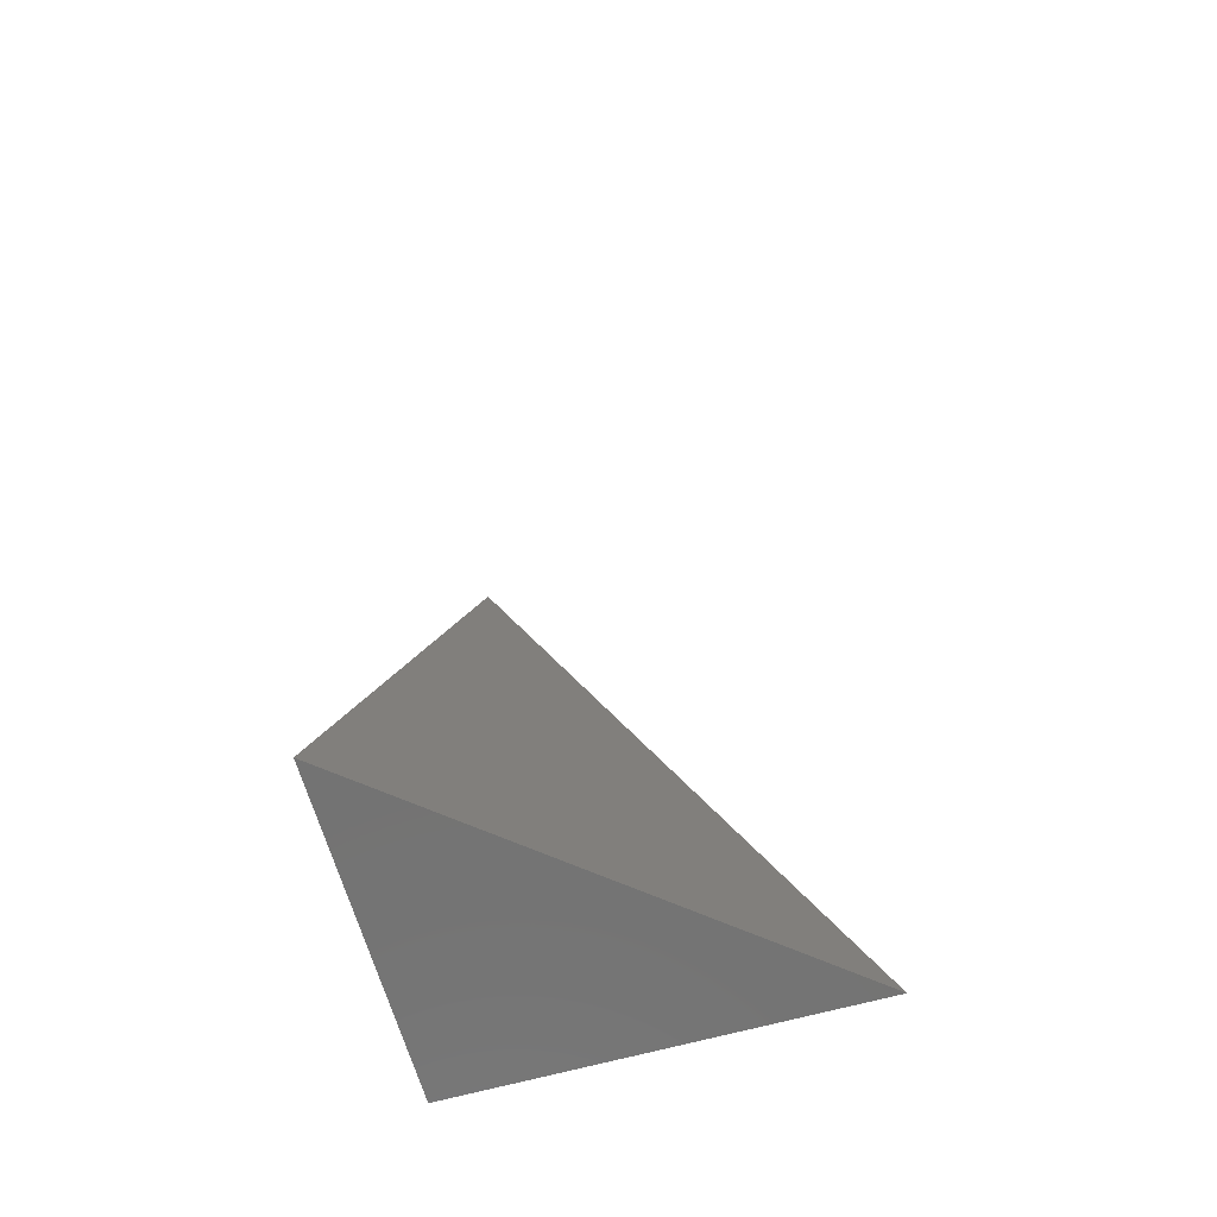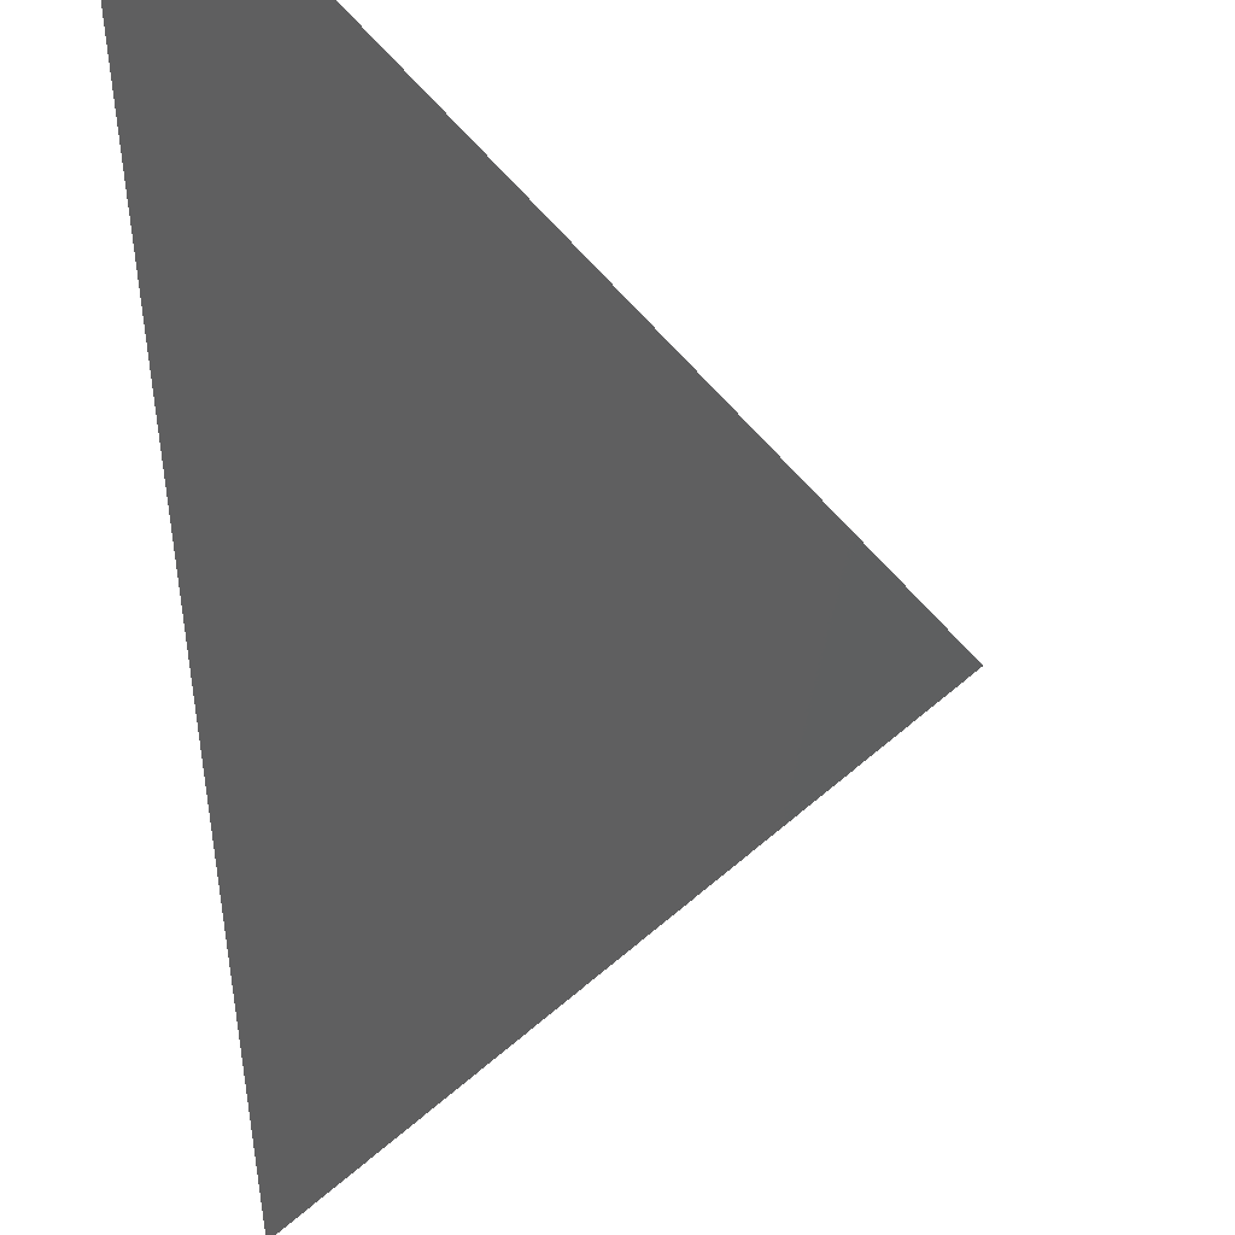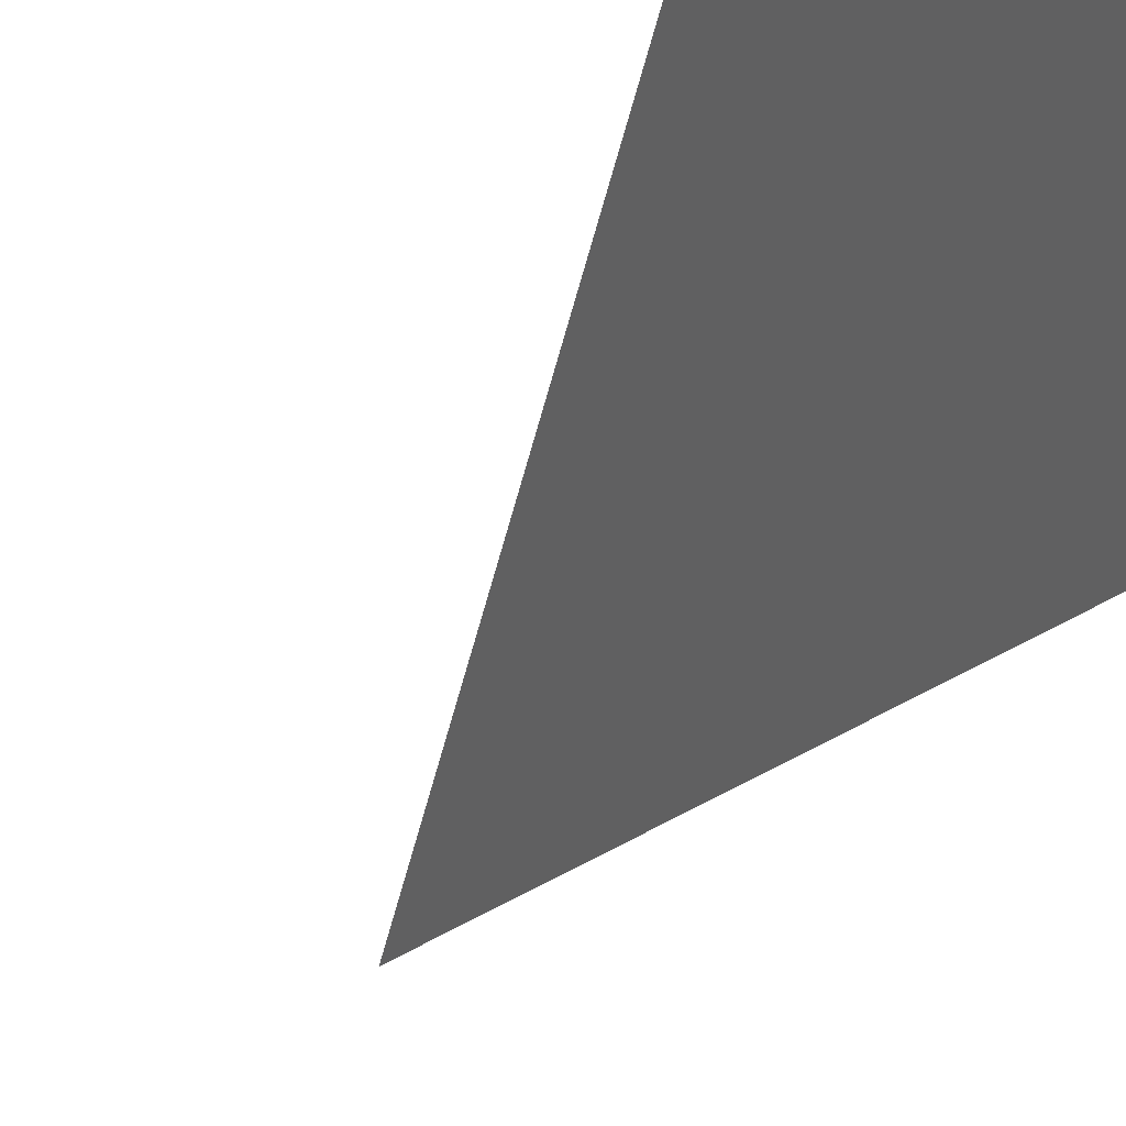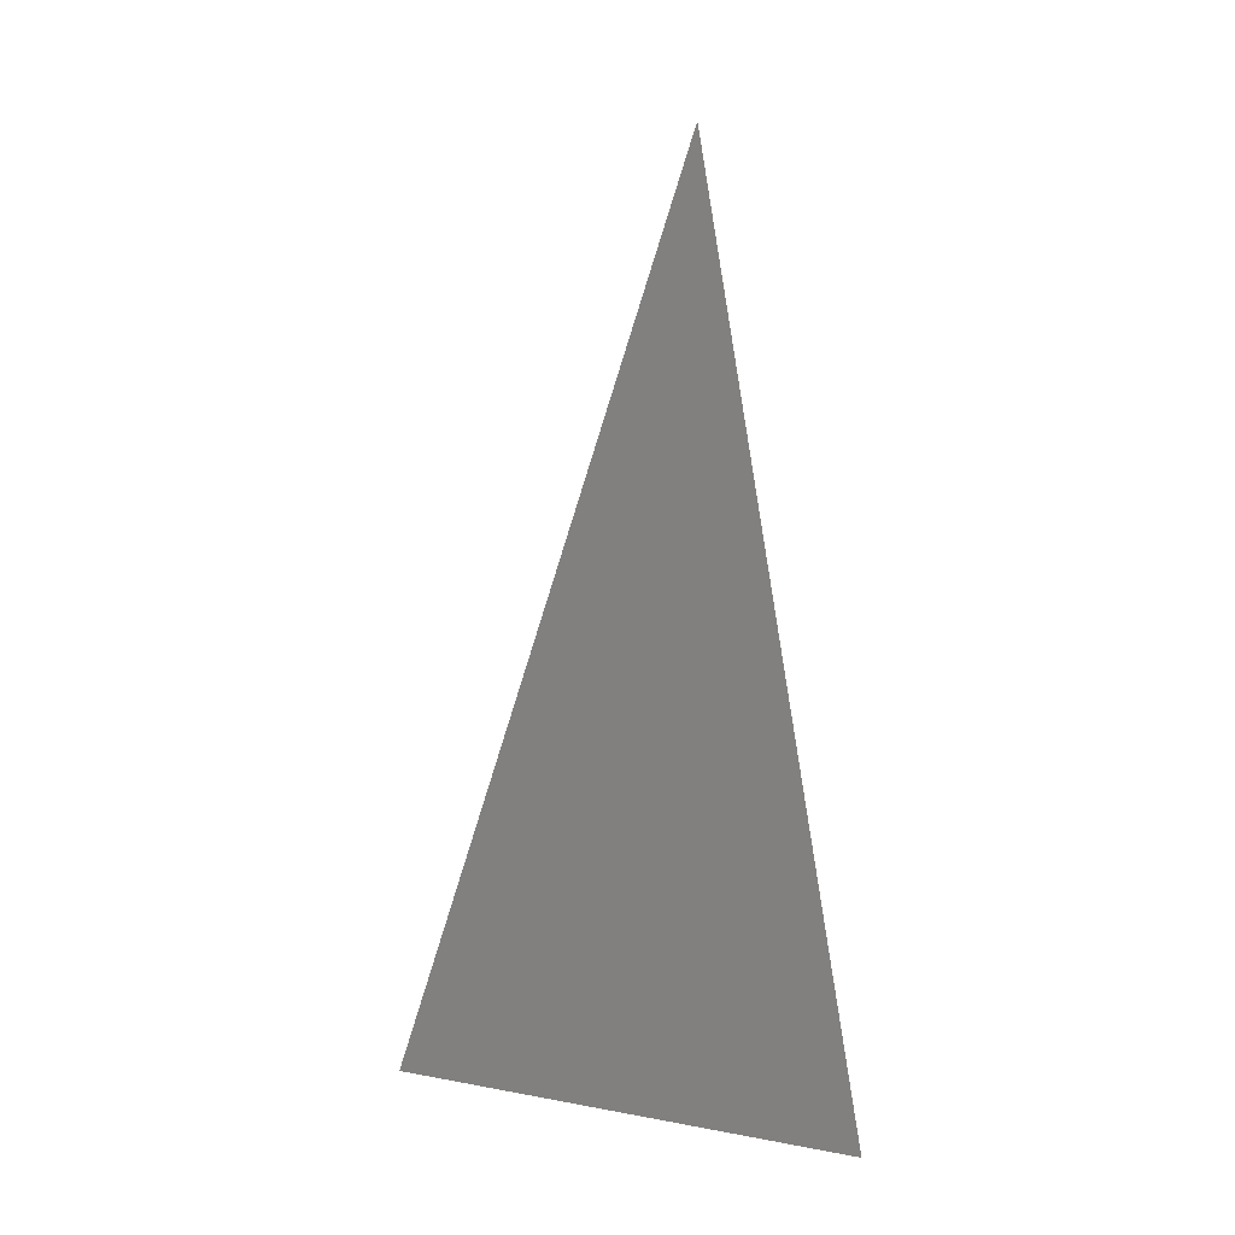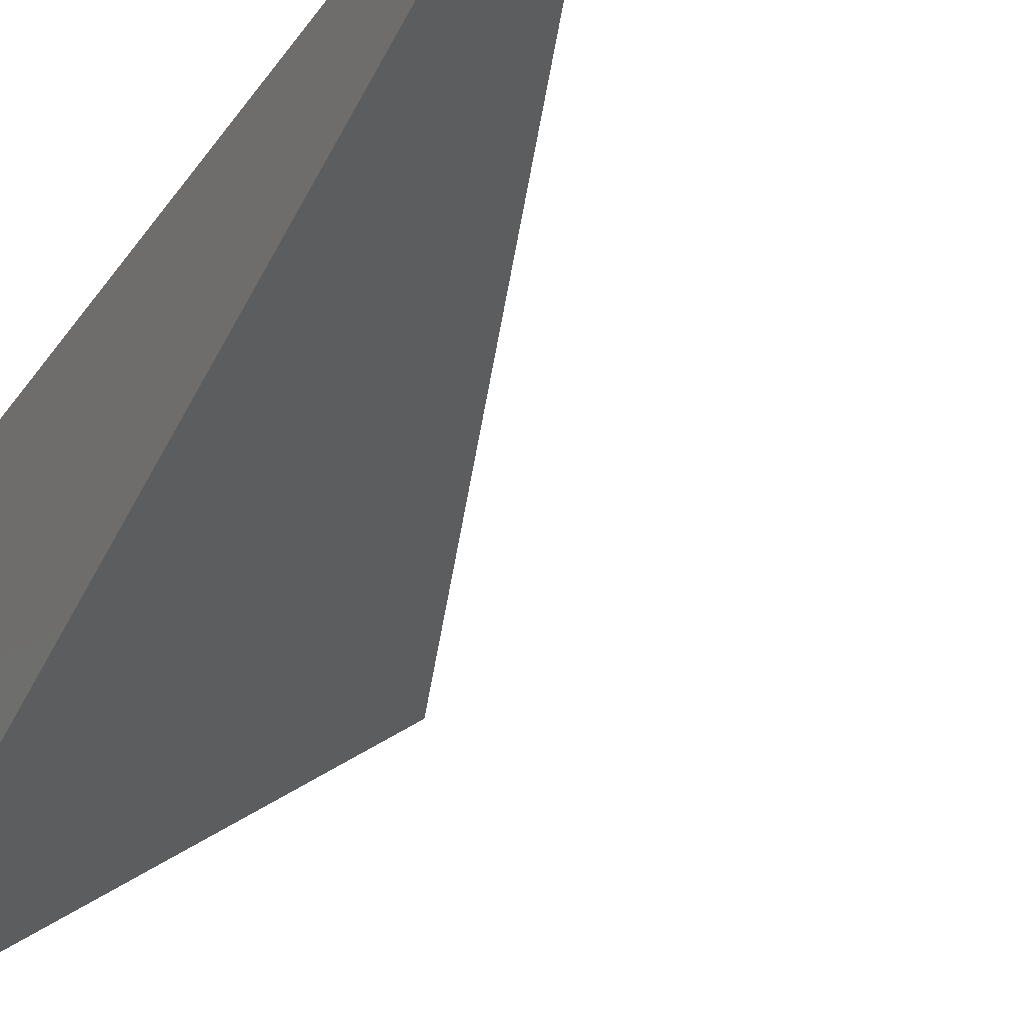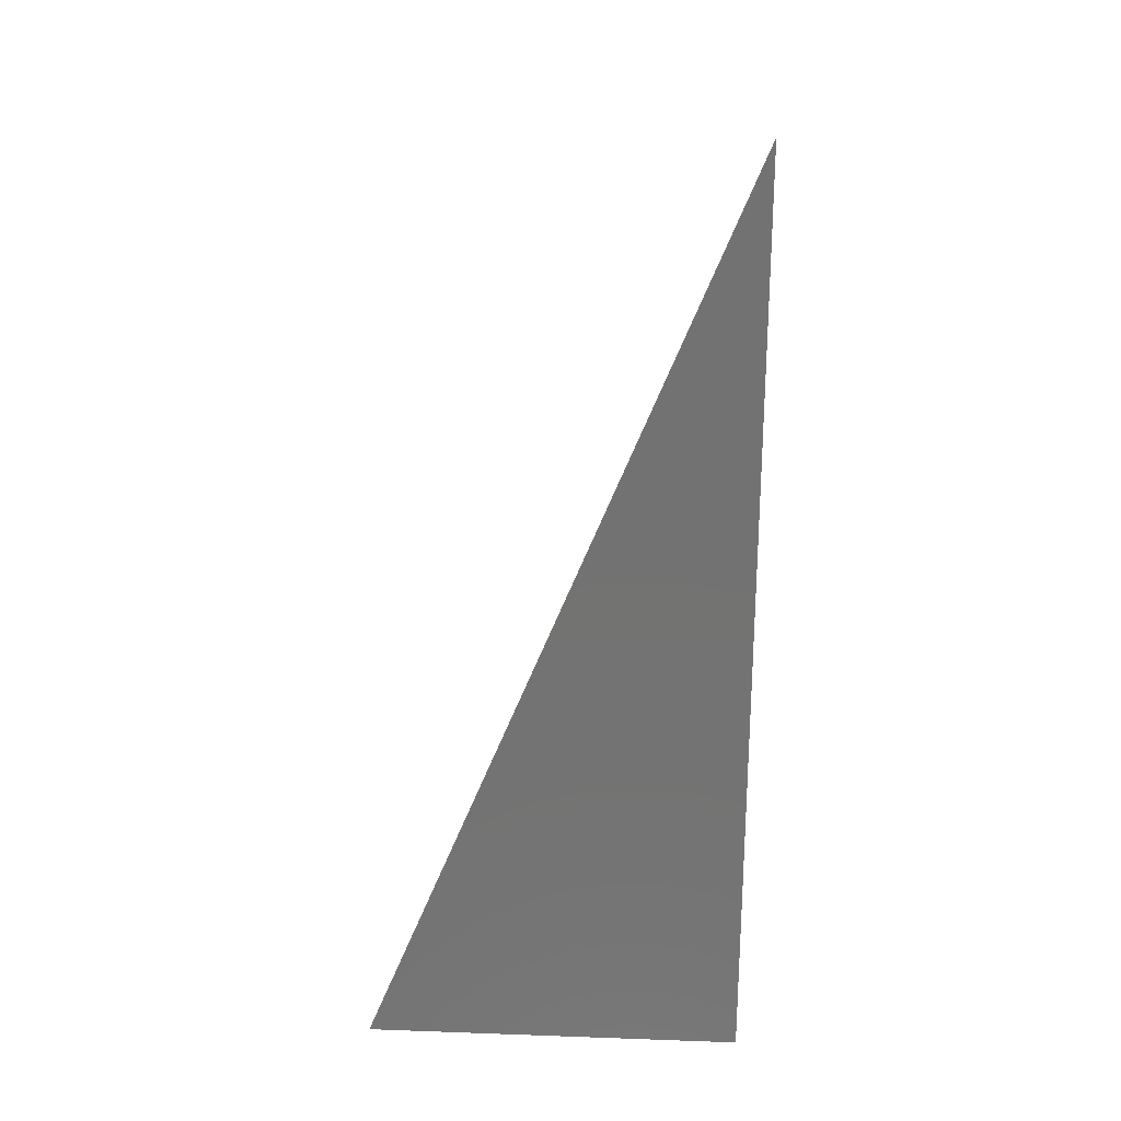
<metadata>
{"format":"stl","ext":"stl","renderer":"f3d","projection":"perspective","resolution":1024,"background":"white","views":[{"elev":-64.9,"azim":15.7,"up":"+Z"},{"elev":-21.9,"azim":1.0,"up":"+Y"},{"elev":-45.0,"azim":145.6,"up":"+Y"},{"elev":7.0,"azim":68.8,"up":"+Z"},{"elev":-32.5,"azim":-28.6,"up":"+Y"},{"elev":24.9,"azim":-176.7,"up":"+Z"}]}
</metadata>
<code>
# stl→obj: 4 verts, 4 faces
v 7 -8.014 3
v 7.016 -8 3
v 7 -8 3.041
v 7 -8 3
f 1 2 3
f 3 2 4
f 2 1 4
f 1 3 4

</code>
